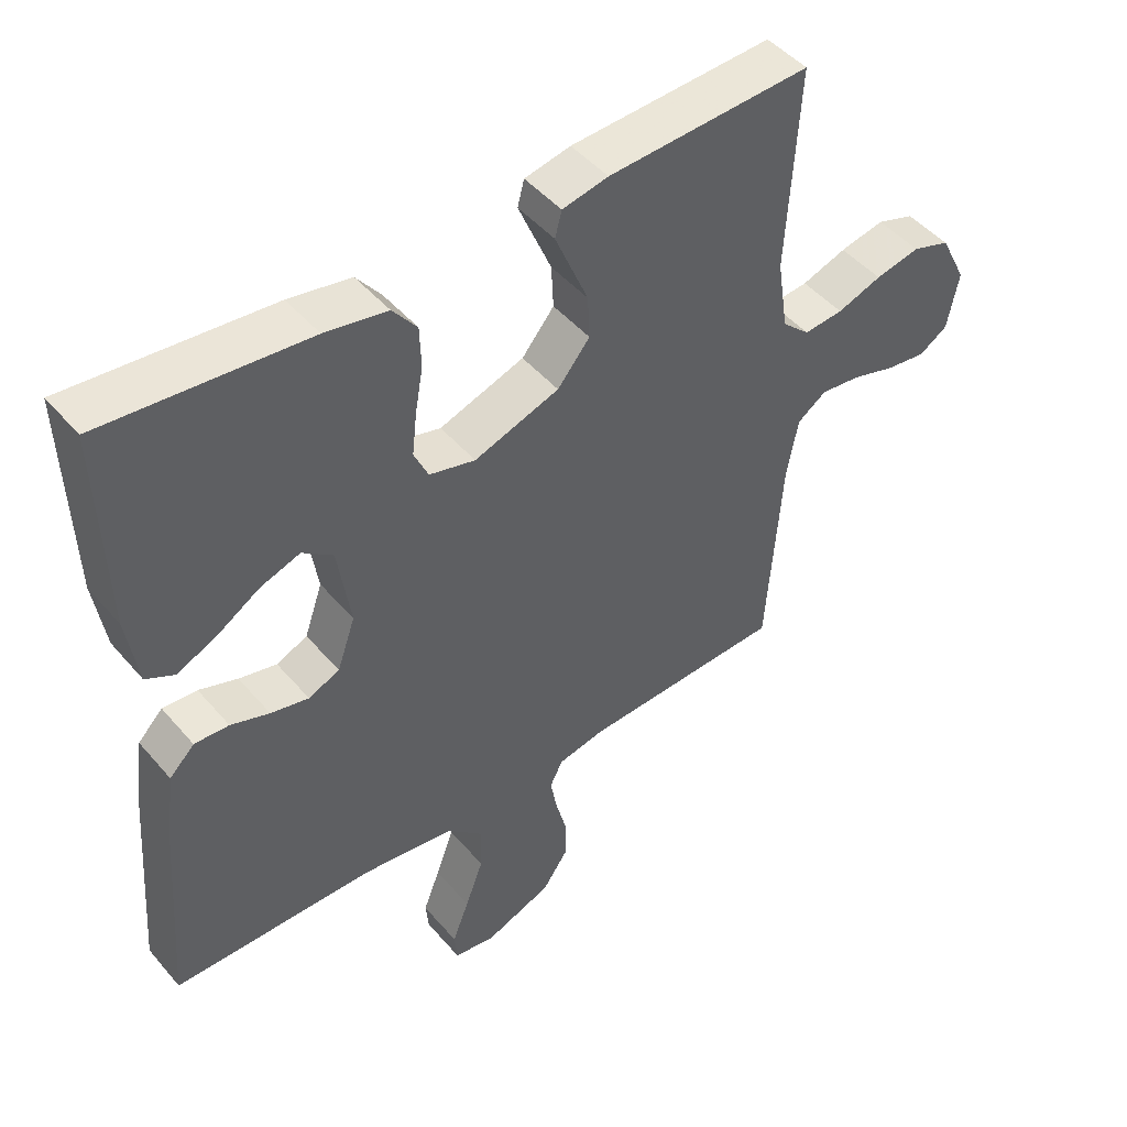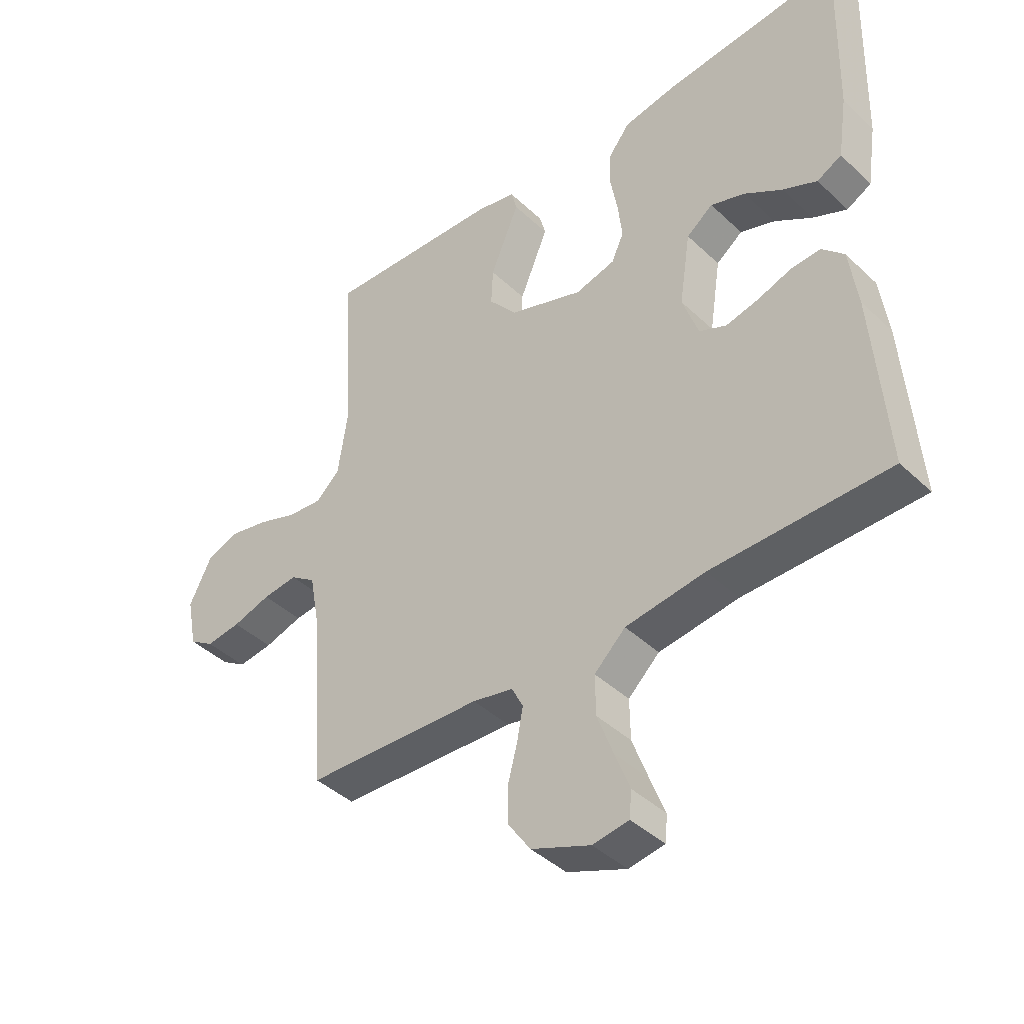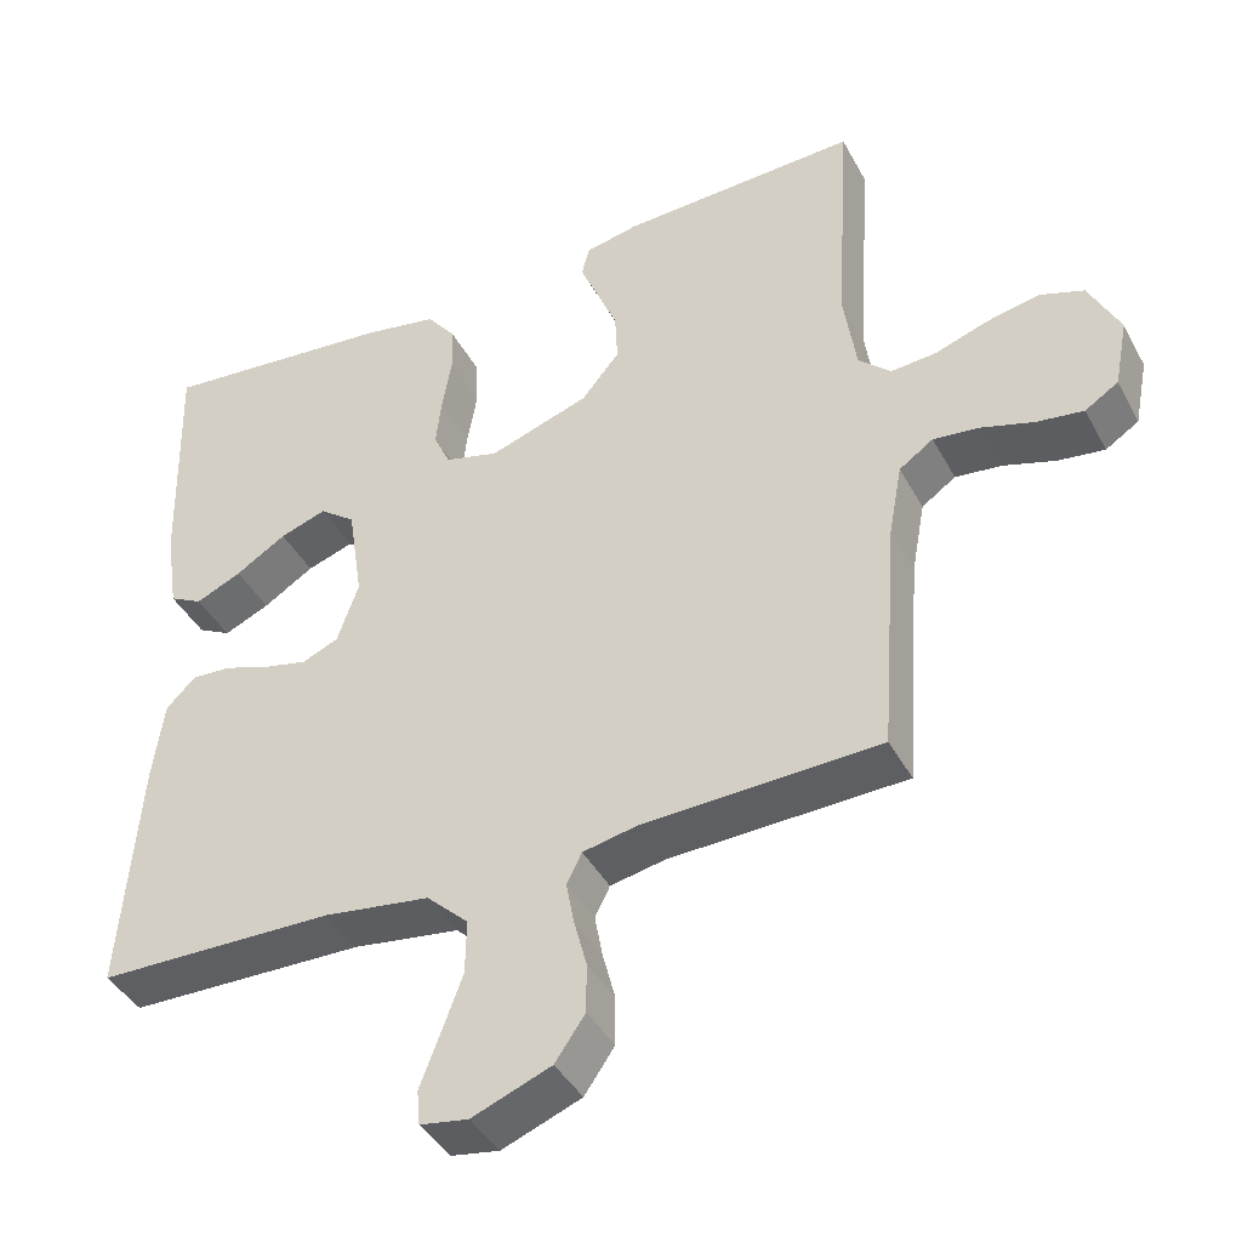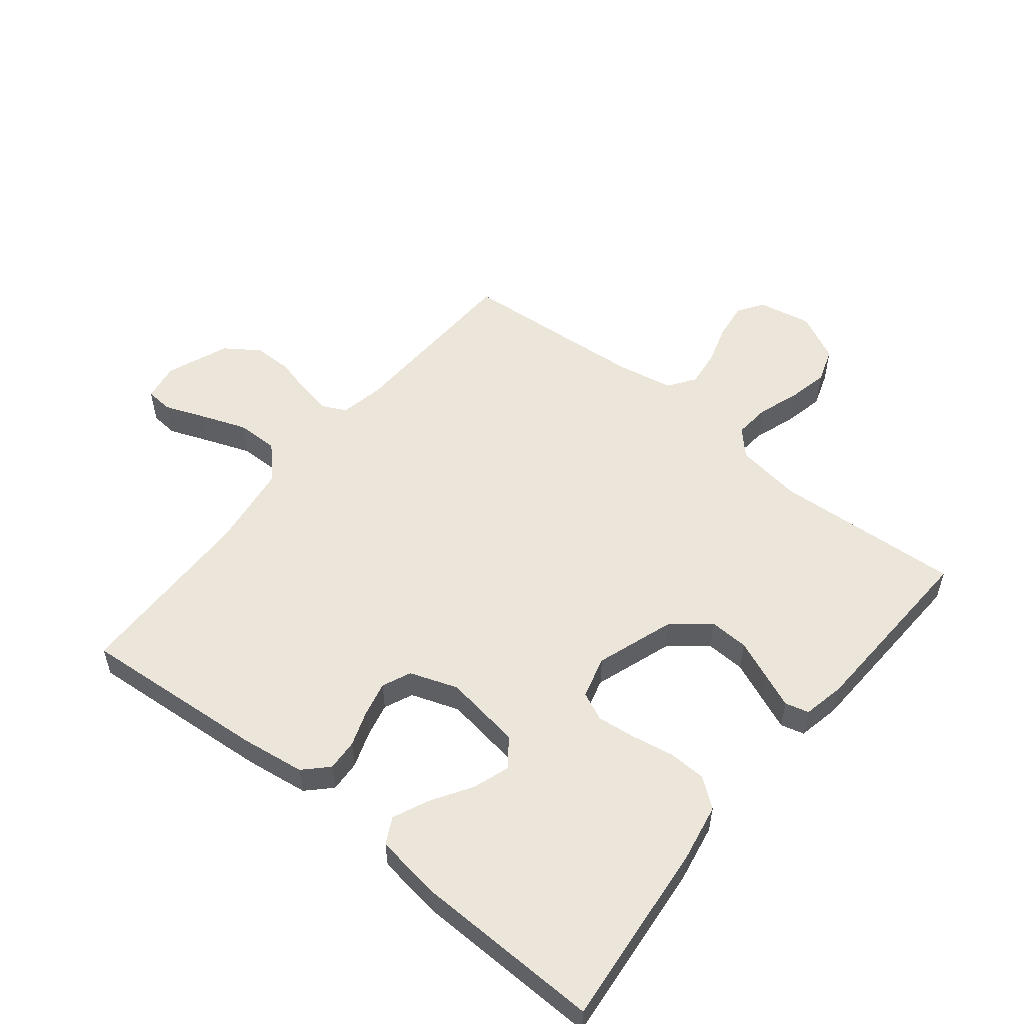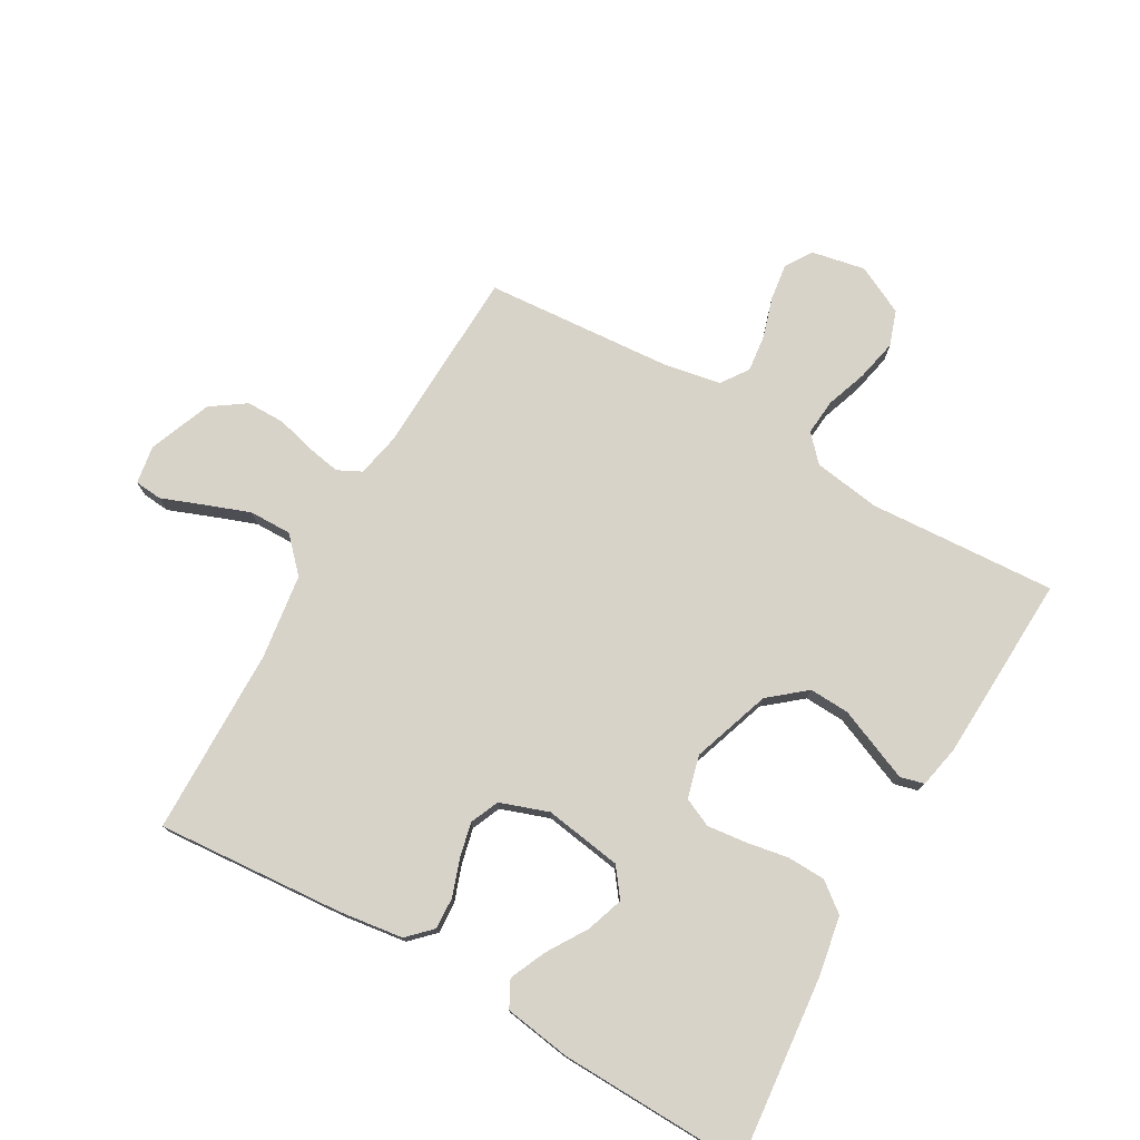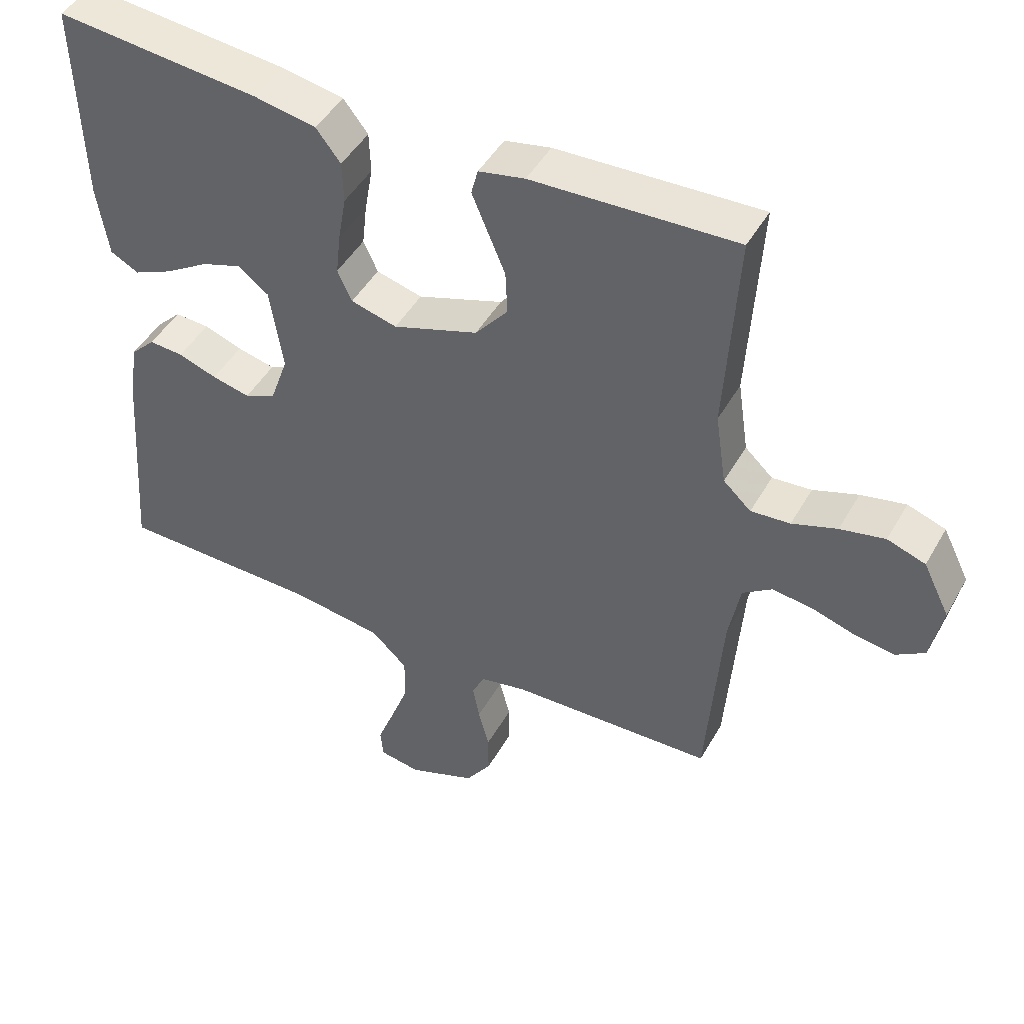
<metadata>
{"format":"obj","ext":"obj","renderer":"f3d","projection":"perspective","resolution":1024,"background":"white","views":[{"elev":47.2,"azim":-38.2,"up":"+Z"},{"elev":-41.6,"azim":-138.5,"up":"+Z"},{"elev":-41.4,"azim":26.3,"up":"+Z"},{"elev":54.2,"azim":-51.2,"up":"+Y"},{"elev":76.0,"azim":-60.2,"up":"+Y"},{"elev":46.5,"azim":28.2,"up":"+Z"}]}
</metadata>
<code>
v -0.5 0.07 0.5
v -0.2 0.07 0.471
v -0.108 0.07 0.454
v -0.072 0.07 0.408
v -0.07 0.07 0.347
v -0.082 0.07 0.279
v -0.089 0.07 0.217
v -0.068 0.07 0.171
v 0 0.07 0.153
v 0.126 0.07 0.196
v 0.174 0.07 0.254
v 0.171 0.07 0.318
v 0.145 0.07 0.38
v 0.122 0.07 0.435
v 0.132 0.07 0.473
v 0.2 0.07 0.487
v 0.5 0.07 0.5
v 0.482 0.07 0.2
v 0.498 0.07 0.093
v 0.539 0.07 0.055
v 0.597 0.07 0.06
v 0.663 0.07 0.083
v 0.729 0.07 0.097
v 0.785 0.07 0.078
v 0.824 0.07 0
v 0.807 0.07 -0.086
v 0.765 0.07 -0.113
v 0.706 0.07 -0.105
v 0.641 0.07 -0.085
v 0.582 0.07 -0.078
v 0.539 0.07 -0.108
v 0.522 0.07 -0.2
v 0.5 0.07 -0.5
v 0.2 0.07 -0.511
v 0.131 0.07 -0.525
v 0.112 0.07 -0.563
v 0.122 0.07 -0.617
v 0.138 0.07 -0.678
v 0.138 0.07 -0.74
v 0.1 0.07 -0.795
v 0 0.07 -0.834
v -0.061 0.07 -0.824
v -0.065 0.07 -0.78
v -0.04 0.07 -0.715
v -0.013 0.07 -0.642
v -0.012 0.07 -0.574
v -0.065 0.07 -0.524
v -0.2 0.07 -0.505
v -0.5 0.07 -0.5
v -0.477 0.07 -0.2
v -0.463 0.07 -0.098
v -0.426 0.07 -0.061
v -0.375 0.07 -0.064
v -0.318 0.07 -0.084
v -0.262 0.07 -0.097
v -0.216 0.07 -0.077
v -0.189 0.07 0
v -0.208 0.07 0.124
v -0.253 0.07 0.158
v -0.312 0.07 0.138
v -0.376 0.07 0.098
v -0.434 0.07 0.072
v -0.476 0.07 0.094
v -0.492 0.07 0.2
v -0.5 0 0.5
v -0.2 0 0.471
v -0.108 0 0.454
v -0.072 0 0.408
v -0.07 0 0.347
v -0.082 0 0.279
v -0.089 0 0.217
v -0.068 0 0.171
v 0 0 0.153
v 0.126 0 0.196
v 0.174 0 0.254
v 0.171 0 0.318
v 0.145 0 0.38
v 0.122 0 0.435
v 0.132 0 0.473
v 0.2 0 0.487
v 0.5 0 0.5
v 0.482 0 0.2
v 0.498 0 0.093
v 0.539 0 0.055
v 0.597 0 0.06
v 0.663 0 0.083
v 0.729 0 0.097
v 0.785 0 0.078
v 0.824 0 0
v 0.807 0 -0.086
v 0.765 0 -0.113
v 0.706 0 -0.105
v 0.641 0 -0.085
v 0.582 0 -0.078
v 0.539 0 -0.108
v 0.522 0 -0.2
v 0.5 0 -0.5
v 0.2 0 -0.511
v 0.131 0 -0.525
v 0.112 0 -0.563
v 0.122 0 -0.617
v 0.138 0 -0.678
v 0.138 0 -0.74
v 0.1 0 -0.795
v 0 0 -0.834
v -0.061 0 -0.824
v -0.065 0 -0.78
v -0.04 0 -0.715
v -0.013 0 -0.642
v -0.012 0 -0.574
v -0.065 0 -0.524
v -0.2 0 -0.505
v -0.5 0 -0.5
v -0.477 0 -0.2
v -0.463 0 -0.098
v -0.426 0 -0.061
v -0.375 0 -0.064
v -0.318 0 -0.084
v -0.262 0 -0.097
v -0.216 0 -0.077
v -0.189 0 0
v -0.208 0 0.124
v -0.253 0 0.158
v -0.312 0 0.138
v -0.376 0 0.098
v -0.434 0 0.072
v -0.476 0 0.094
v -0.492 0 0.2
f 60 61 62 63
f 59 60 63 64
f 51 52 53 54
f 51 54 55
f 48 49 50 51
f 47 48 51 55
f 46 47 55 56
f 41 42 43 44
f 41 44 45
f 40 41 45 46
f 37 38 39 40
f 36 37 40 46
f 32 33 34
f 31 32 34 35
f 26 27 28 29
f 26 29 30
f 25 26 30
f 24 25 30
f 21 22 23 24
f 21 24 30 31
f 15 16 17 18
f 15 18 19
f 12 13 14 15
f 12 15 19
f 11 12 19 20
f 3 4 5 6
f 3 6 7
f 2 3 7
f 59 64 1 2
f 58 59 2 7
f 57 58 7 8
f 56 57 8 9
f 35 36 46 56
f 35 56 9 10
f 20 21 31 35
f 10 11 20 35
f 127 126 125 124
f 128 127 124 123
f 118 117 116 115
f 119 118 115
f 115 114 113 112
f 119 115 112 111
f 120 119 111 110
f 108 107 106 105
f 109 108 105
f 110 109 105 104
f 104 103 102 101
f 110 104 101 100
f 98 97 96
f 99 98 96 95
f 93 92 91 90
f 94 93 90
f 94 90 89
f 94 89 88
f 88 87 86 85
f 95 94 88 85
f 82 81 80 79
f 83 82 79
f 79 78 77 76
f 83 79 76
f 84 83 76 75
f 70 69 68 67
f 71 70 67
f 71 67 66
f 66 65 128 123
f 71 66 123 122
f 72 71 122 121
f 73 72 121 120
f 120 110 100 99
f 74 73 120 99
f 99 95 85 84
f 99 84 75 74
f 1 65 66 2
f 2 66 67 3
f 3 67 68 4
f 4 68 69 5
f 5 69 70 6
f 6 70 71 7
f 7 71 72 8
f 8 72 73 9
f 9 73 74 10
f 10 74 75 11
f 11 75 76 12
f 12 76 77 13
f 13 77 78 14
f 14 78 79 15
f 15 79 80 16
f 16 80 81 17
f 17 81 82 18
f 18 82 83 19
f 19 83 84 20
f 20 84 85 21
f 21 85 86 22
f 22 86 87 23
f 23 87 88 24
f 24 88 89 25
f 25 89 90 26
f 26 90 91 27
f 27 91 92 28
f 28 92 93 29
f 29 93 94 30
f 30 94 95 31
f 31 95 96 32
f 32 96 97 33
f 33 97 98 34
f 34 98 99 35
f 35 99 100 36
f 36 100 101 37
f 37 101 102 38
f 38 102 103 39
f 39 103 104 40
f 40 104 105 41
f 41 105 106 42
f 42 106 107 43
f 43 107 108 44
f 44 108 109 45
f 45 109 110 46
f 46 110 111 47
f 47 111 112 48
f 48 112 113 49
f 49 113 114 50
f 50 114 115 51
f 51 115 116 52
f 52 116 117 53
f 53 117 118 54
f 54 118 119 55
f 55 119 120 56
f 56 120 121 57
f 57 121 122 58
f 58 122 123 59
f 59 123 124 60
f 60 124 125 61
f 61 125 126 62
f 62 126 127 63
f 63 127 128 64
f 64 128 65 1

</code>
